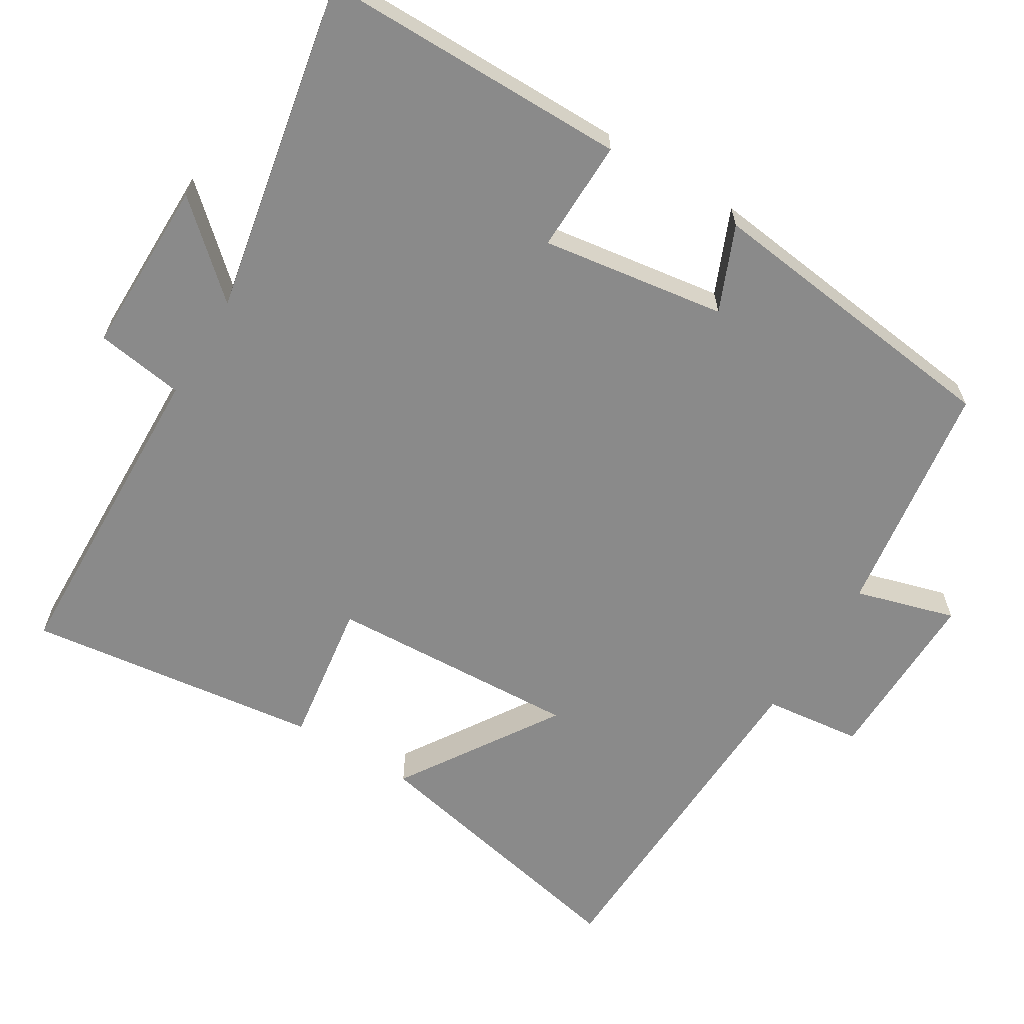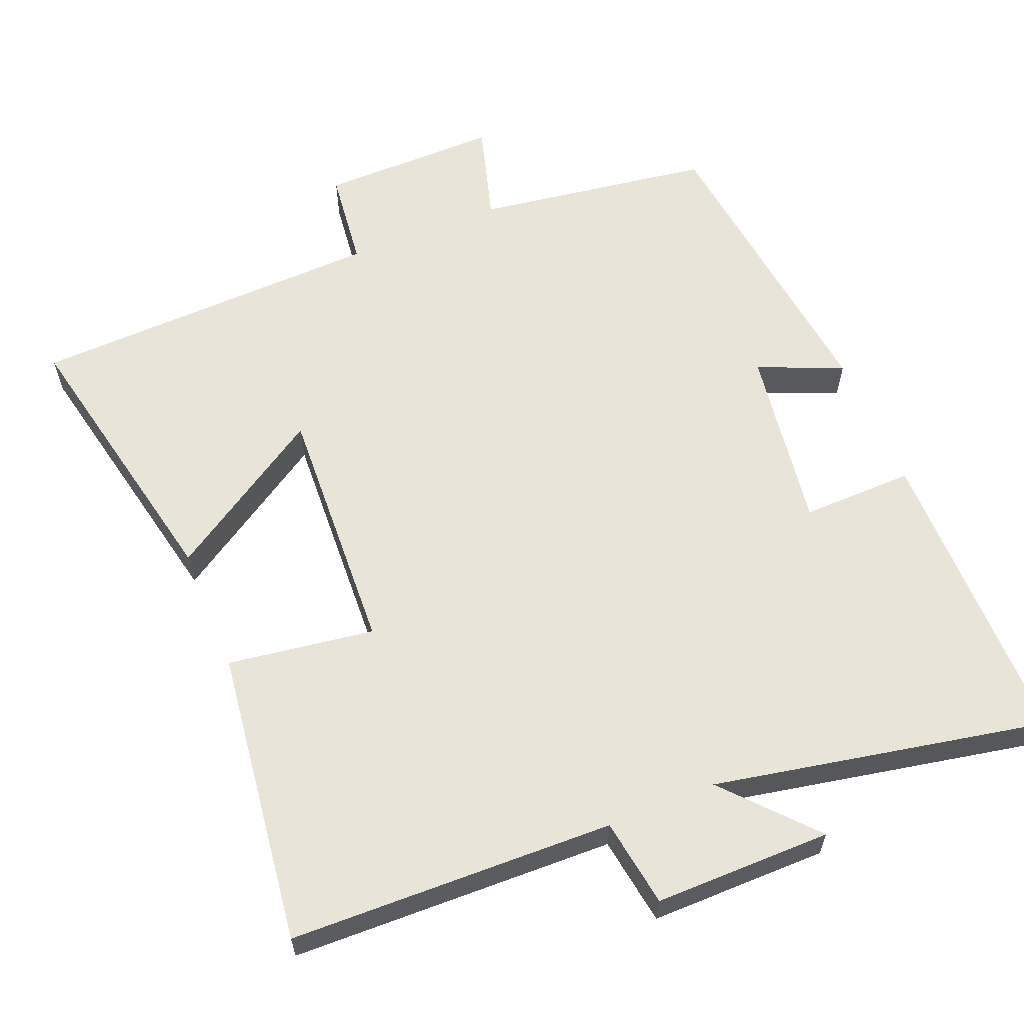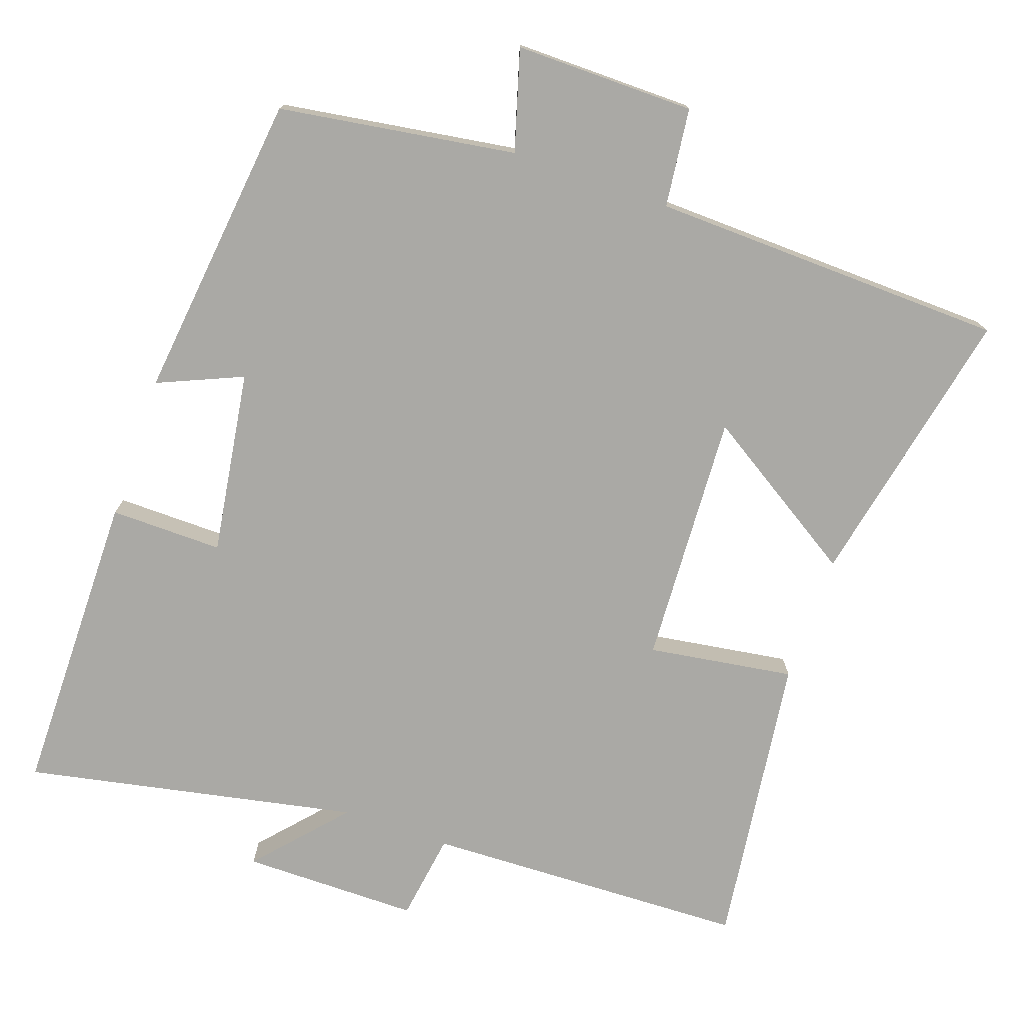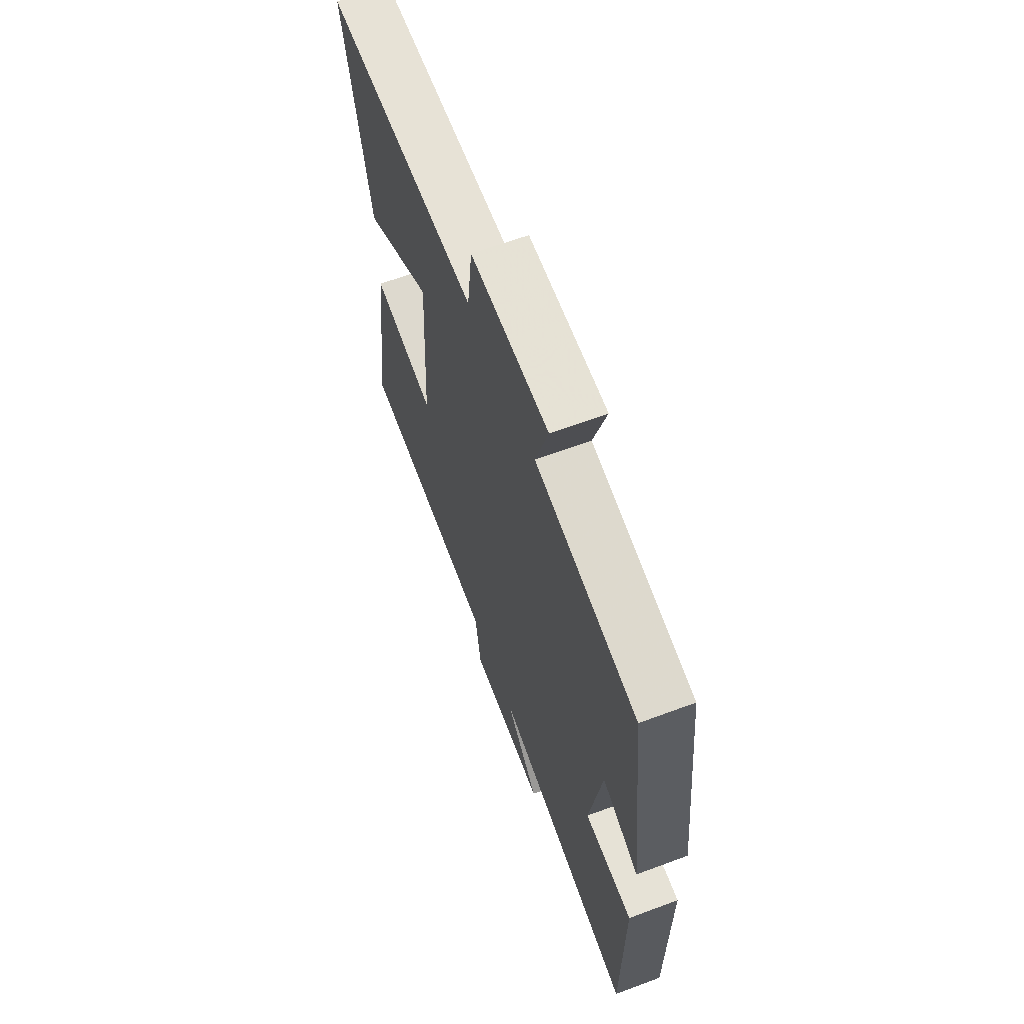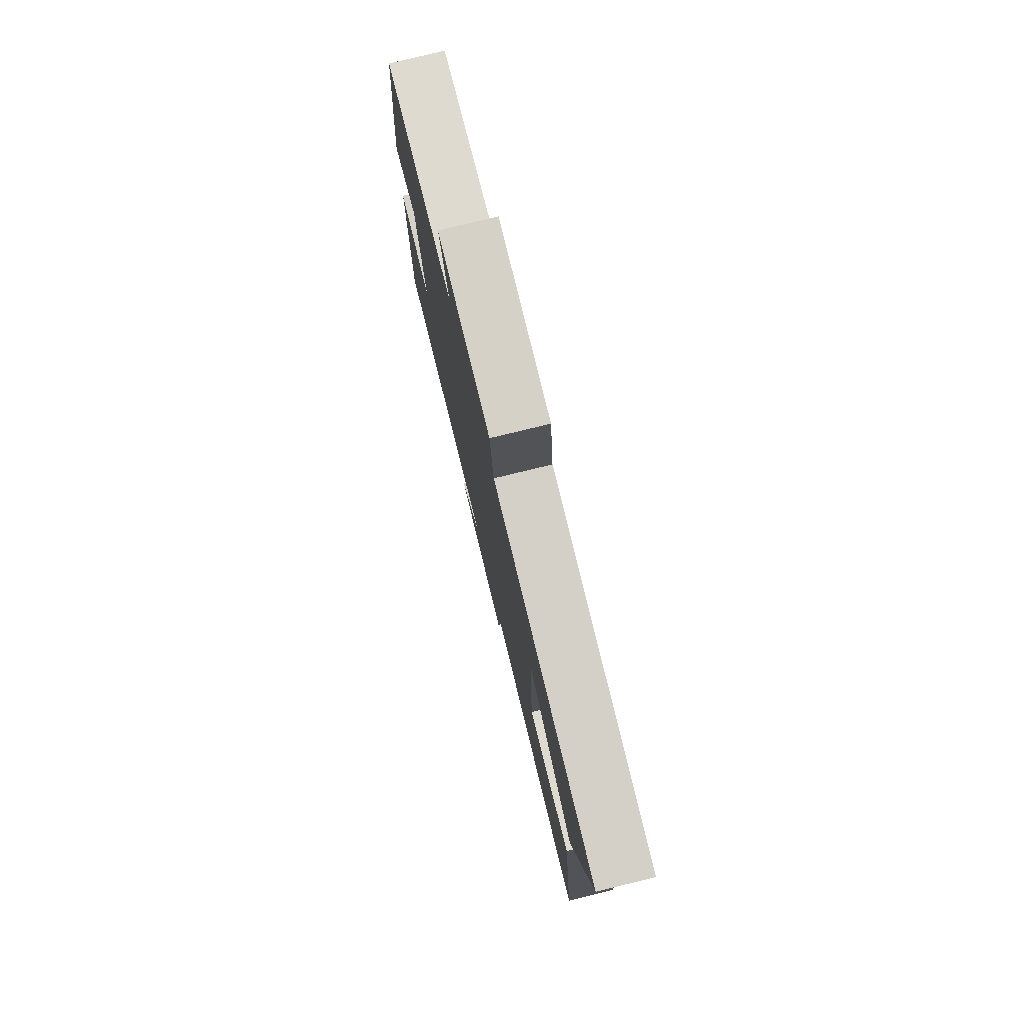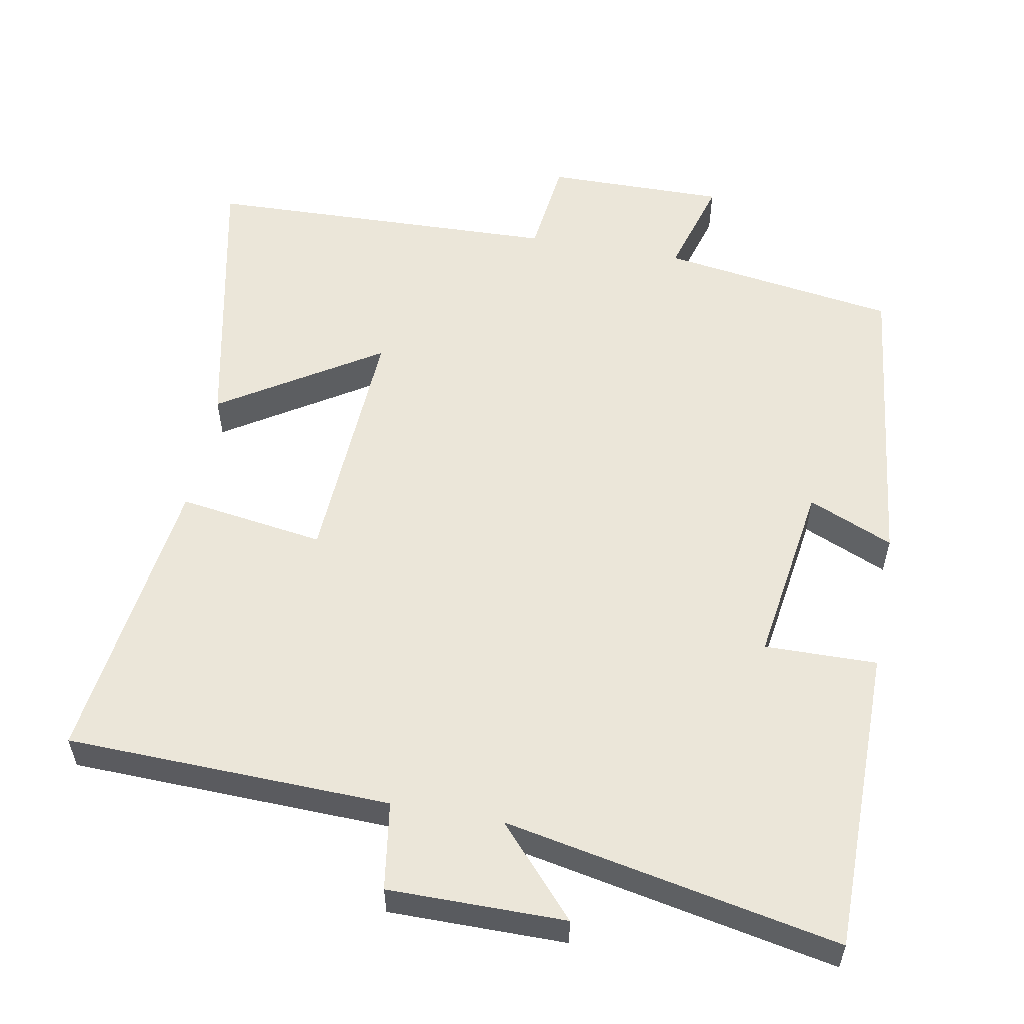
<metadata>
{"format":"obj","ext":"obj","renderer":"f3d","projection":"perspective","resolution":1024,"background":"white","views":[{"elev":-63.4,"azim":-121.6,"up":"+Y"},{"elev":60.7,"azim":157.6,"up":"+Y"},{"elev":-75.3,"azim":-19.2,"up":"+Y"},{"elev":64.4,"azim":-110.6,"up":"+Z"},{"elev":78.4,"azim":76.3,"up":"+Z"},{"elev":55.7,"azim":-169.6,"up":"+Y"}]}
</metadata>
<code>
v 0.581 0.07 0.485
v 0.5 0.07 0.096
v 0.282 0.07 0.234
v 0.3 0.07 -0.112
v 0.5 0.07 -0.082
v 0.553 0.07 -0.486
v 0.11 0.07 -0.5
v 0.092 0.07 -0.621
v -0.15 0.07 -0.621
v -0.042 0.07 -0.5
v -0.498 0.07 -0.591
v -0.5 0.07 -0.171
v -0.346 0.07 -0.173
v -0.384 0.07 0.079
v -0.5 0.07 0.029
v -0.451 0.07 0.451
v -0.127 0.07 0.5
v -0.167 0.07 0.637
v 0.079 0.07 0.635
v 0.095 0.07 0.5
v 0.581 0 0.485
v 0.5 0 0.096
v 0.282 0 0.234
v 0.3 0 -0.112
v 0.5 0 -0.082
v 0.553 0 -0.486
v 0.11 0 -0.5
v 0.092 0 -0.621
v -0.15 0 -0.621
v -0.042 0 -0.5
v -0.498 0 -0.591
v -0.5 0 -0.171
v -0.346 0 -0.173
v -0.384 0 0.079
v -0.5 0 0.029
v -0.451 0 0.451
v -0.127 0 0.5
v -0.167 0 0.637
v 0.079 0 0.635
v 0.095 0 0.5
f 17 18 19 20
f 14 15 16 17
f 13 14 17 20
f 10 11 12 13
f 10 13 20
f 7 8 9 10
f 4 5 6 7
f 3 4 7 10
f 20 1 2 3
f 3 10 20
f 40 39 38 37
f 37 36 35 34
f 40 37 34 33
f 33 32 31 30
f 40 33 30
f 30 29 28 27
f 27 26 25 24
f 30 27 24 23
f 23 22 21 40
f 40 30 23
f 1 21 22 2
f 2 22 23 3
f 3 23 24 4
f 4 24 25 5
f 5 25 26 6
f 6 26 27 7
f 7 27 28 8
f 8 28 29 9
f 9 29 30 10
f 10 30 31 11
f 11 31 32 12
f 12 32 33 13
f 13 33 34 14
f 14 34 35 15
f 15 35 36 16
f 16 36 37 17
f 17 37 38 18
f 18 38 39 19
f 19 39 40 20
f 20 40 21 1

</code>
